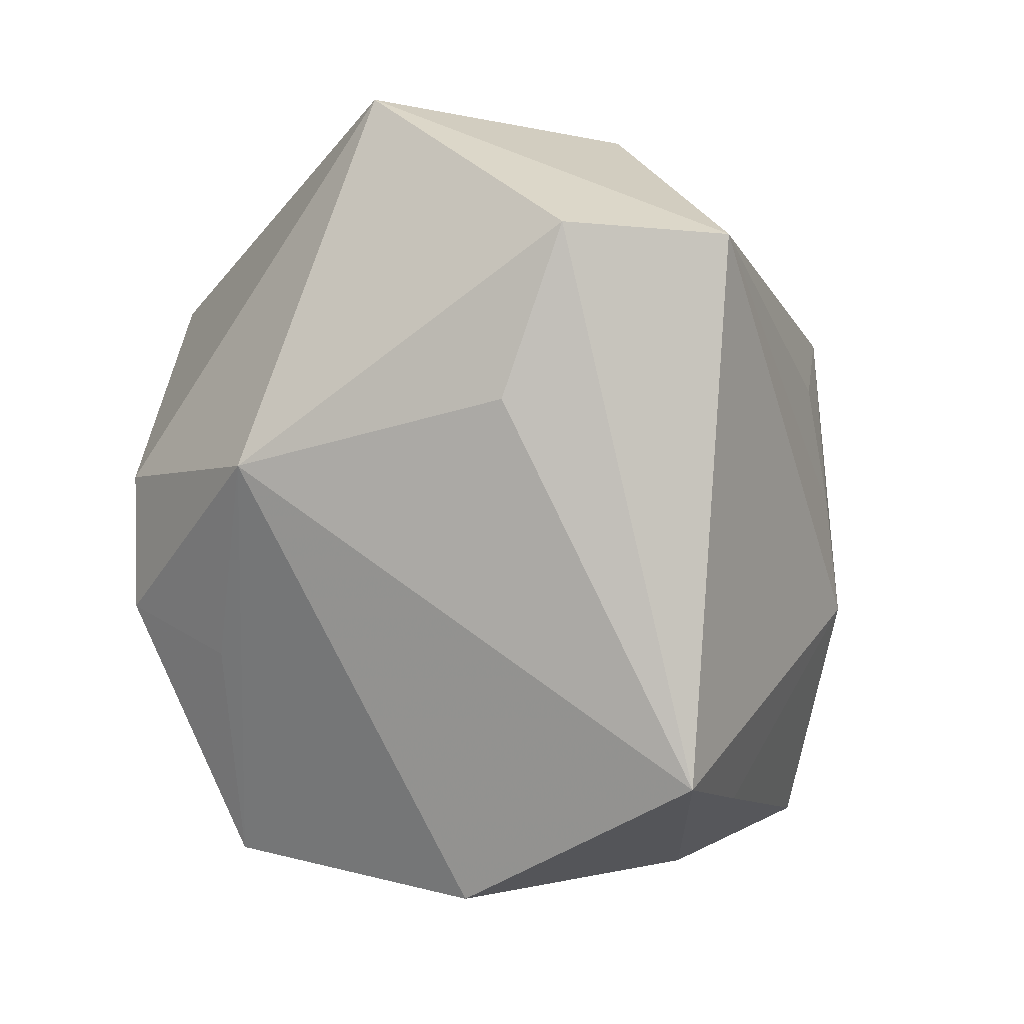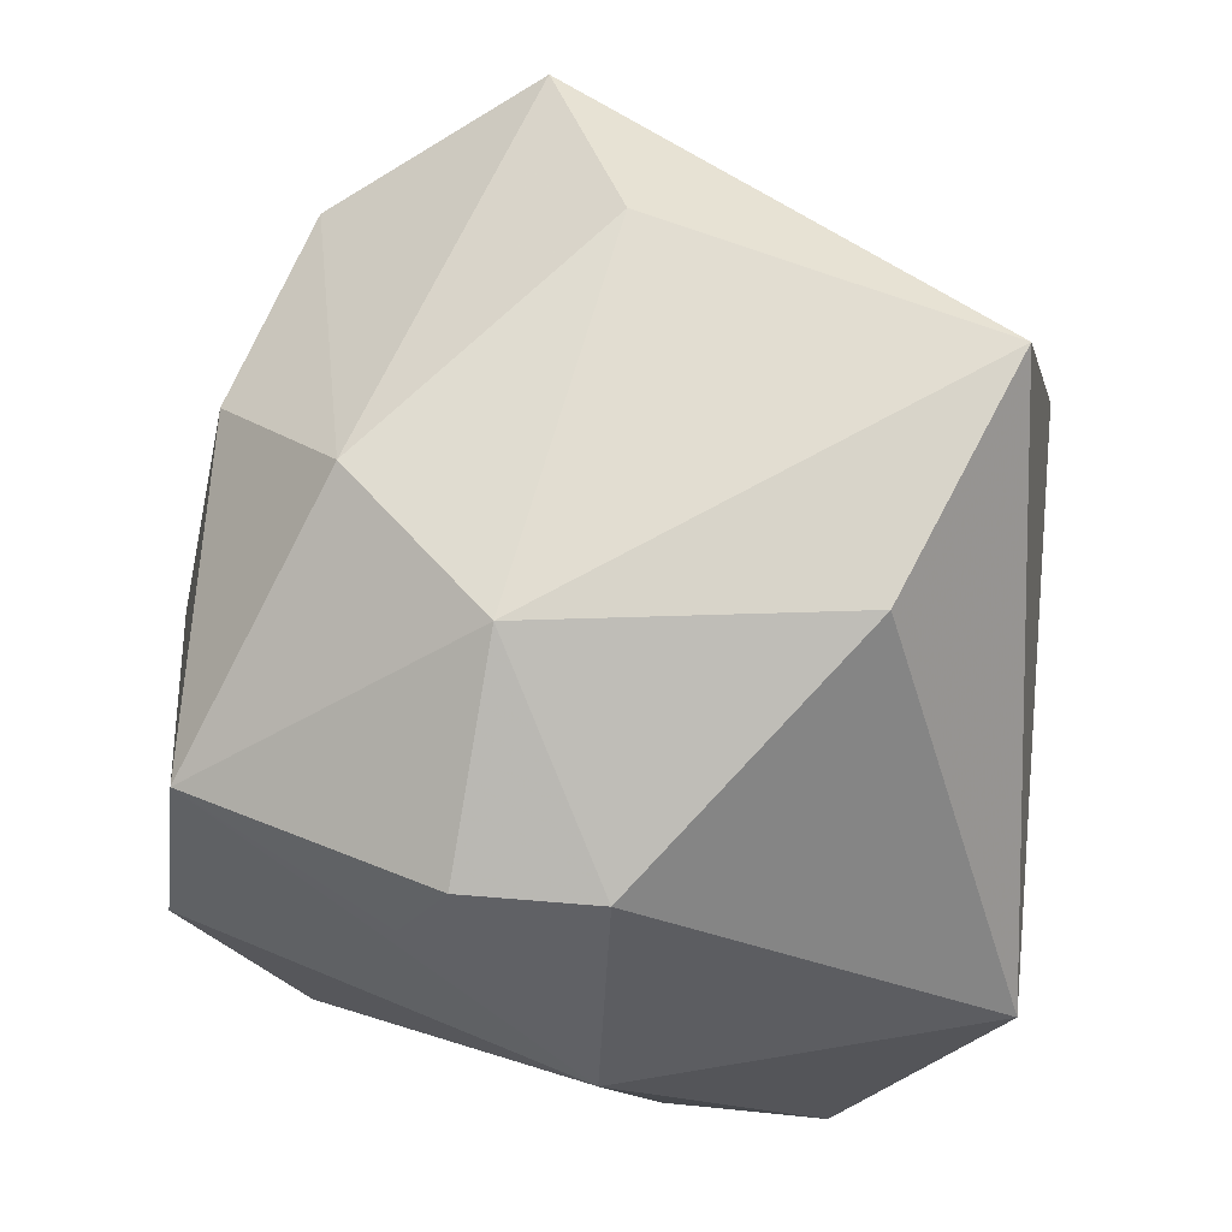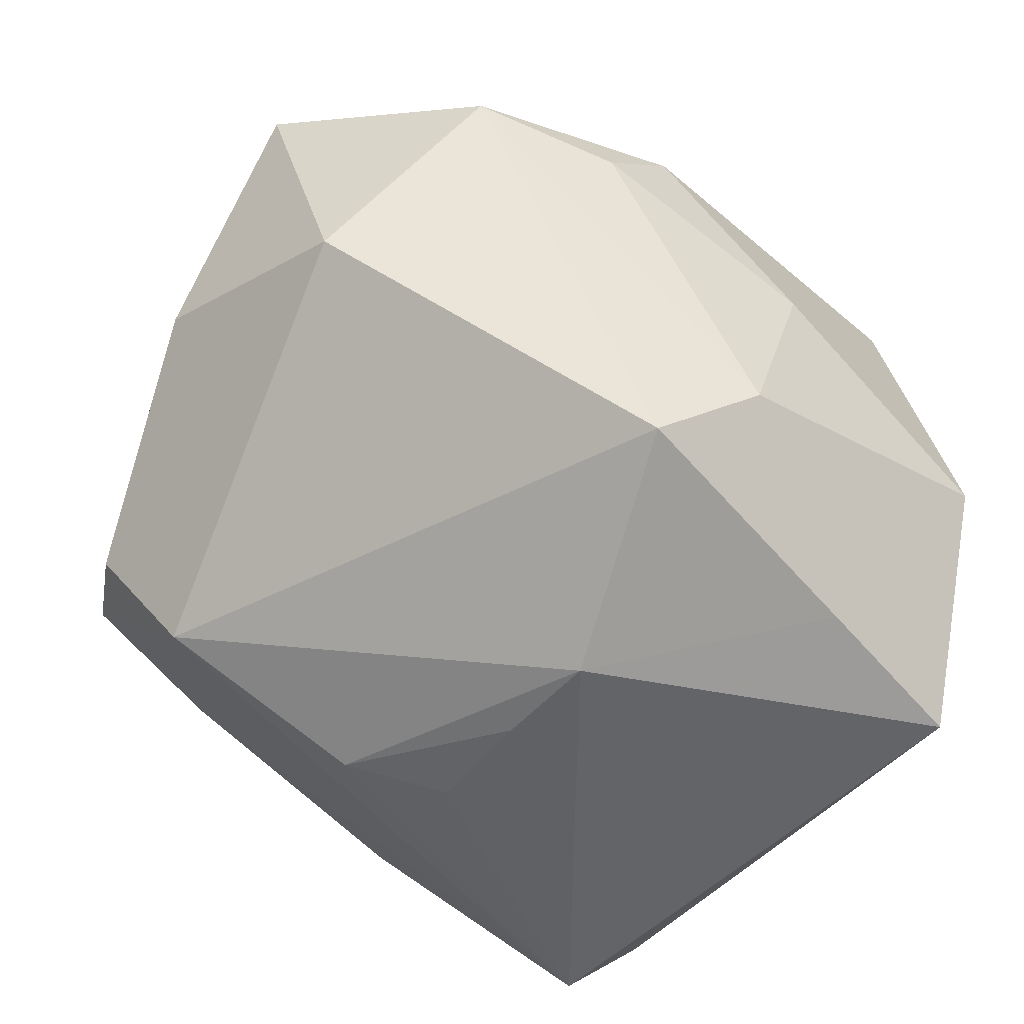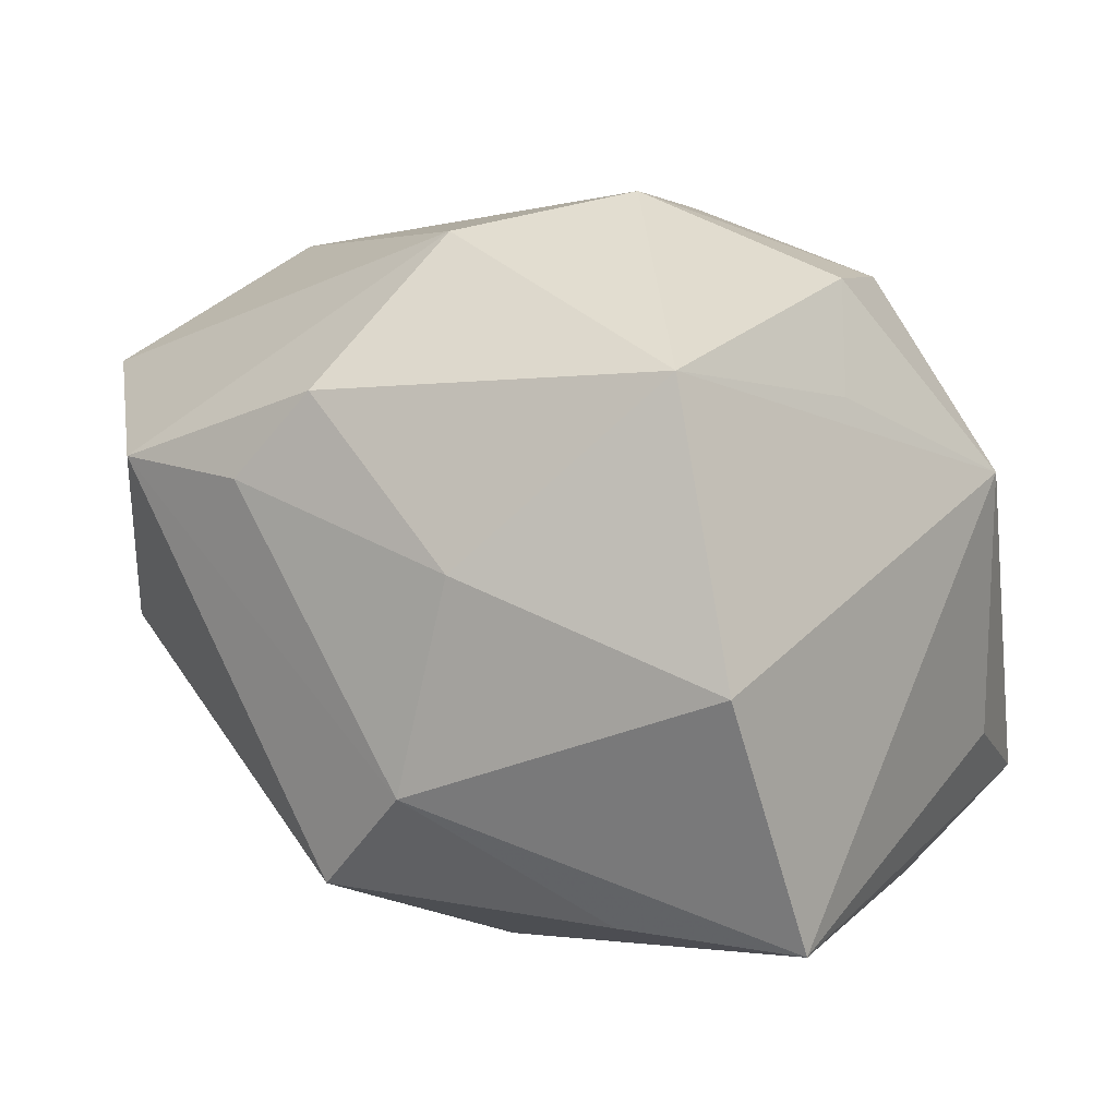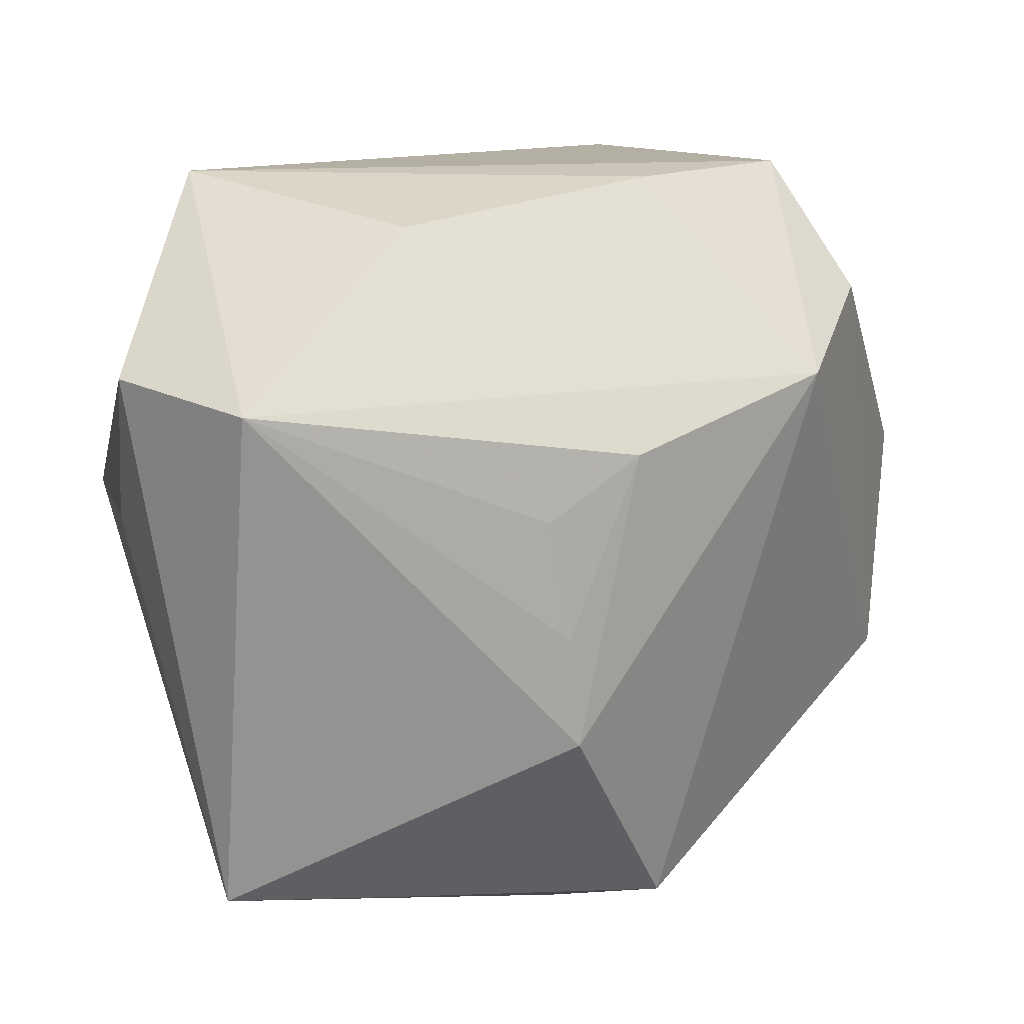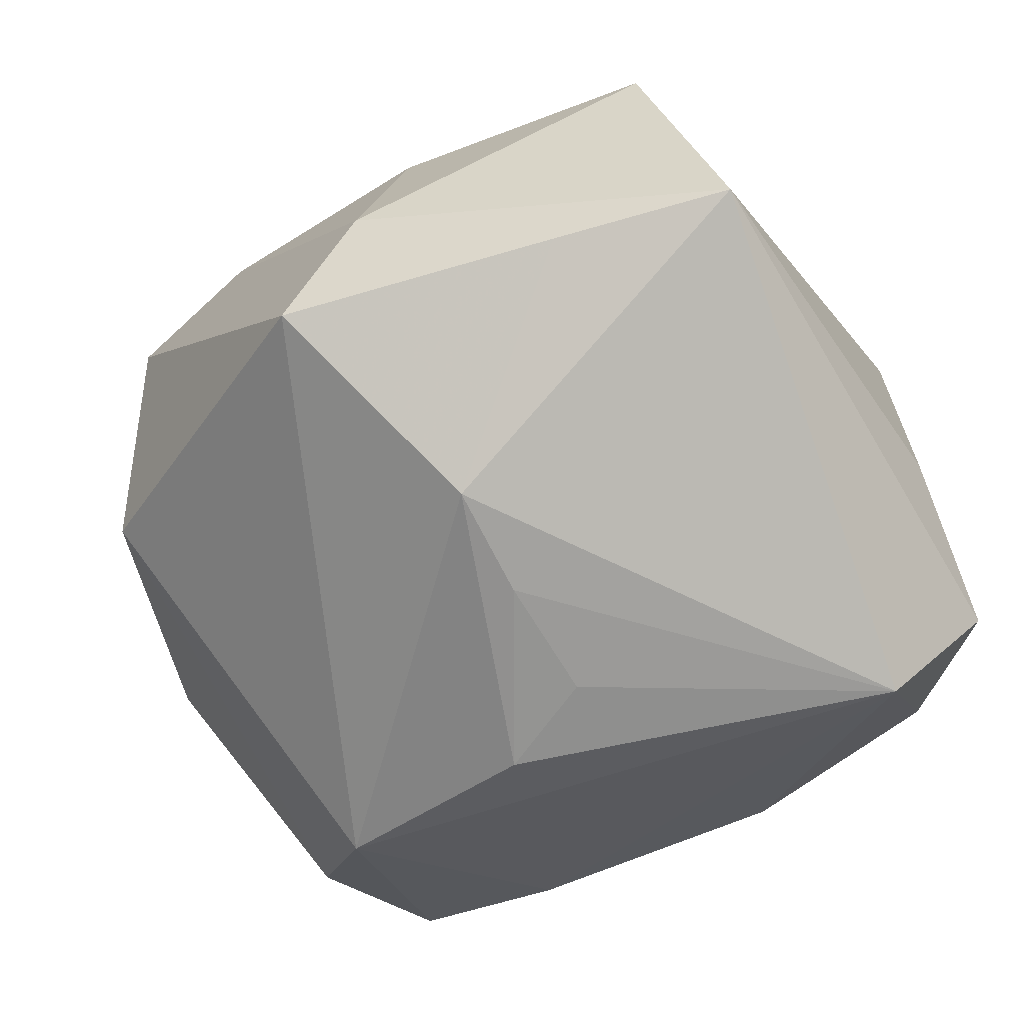
<metadata>
{"format":"obj","ext":"obj","renderer":"f3d","projection":"perspective","resolution":1024,"background":"white","views":[{"elev":-2.2,"azim":113.0,"up":"+Y"},{"elev":74.6,"azim":95.8,"up":"+Z"},{"elev":-52.8,"azim":-42.4,"up":"+Z"},{"elev":5.0,"azim":20.7,"up":"+Z"},{"elev":21.0,"azim":170.8,"up":"+Y"},{"elev":-78.0,"azim":22.8,"up":"+Z"}]}
</metadata>
<code>
v 0.03171 0.02677 -0.03967
v 0.03313 0.002467 0.03213
v -0.004536 -0.04323 -0.02123
v 0.04415 0.02718 -0.0257
v -0.0111 0.01914 -0.03658
v 0.00188 -0.04529 0.002068
v -0.03355 0.02434 -0.02692
v -0.02378 -0.04111 0.01089
v -0.05131 0.006185 0.001945
v 0.009941 -0.01055 0.04139
v 0.01579 -0.0339 -0.03488
v -0.03349 -0.002796 0.03607
v 0.03123 -0.04454 -0.00905
v -0.05308 -0.01272 0.02264
v 0.03338 -0.01246 0.03174
v -0.01658 0.04373 -0.01086
v -0.03963 -0.03547 0.01276
v 0.02427 -0.04071 0.02239
v 0.04488 0.008964 -0.0192
v -0.005311 -0.02714 0.03668
v -0.04786 -0.01842 -0.00636
v 0.01227 0.04124 -0.0199
v 0.005183 0.02499 0.04106
v -0.003864 -0.01287 -0.0415
v 0.03545 -0.03159 -0.03674
v -0.01529 -0.03739 -0.03178
v -0.0008458 0.01275 -0.03894
v -0.01486 -0.04161 0.02015
v 0.04709 0.002568 0.01071
v -0.002896 -0.000553 -0.04048
v -0.03612 0.02663 0.01684
v 0.03536 -0.01788 0.01933
v -0.03309 0.04373 -0.005165
v 0.03482 0.04373 0.0004597
v -0.02167 0.03593 0.04139
v -0.04101 0.03045 -0.01381
f 2 29 34
f 33 35 34
f 17 20 14
f 28 20 17
f 25 1 4
f 34 29 4
f 4 1 34
f 10 35 12
f 12 20 10
f 12 35 14
f 14 20 12
f 23 35 10
f 10 2 23
f 34 35 23
f 23 2 34
f 15 2 10
f 29 2 15
f 7 26 21
f 26 17 21
f 14 9 21
f 21 17 14
f 36 33 7
f 9 33 36
f 7 21 36
f 36 21 9
f 35 33 31
f 31 33 9
f 14 35 31
f 31 9 14
f 8 6 28
f 28 17 8
f 19 29 25
f 25 4 19
f 19 4 29
f 7 1 5
f 1 27 5
f 18 20 28
f 28 6 18
f 10 20 18
f 18 15 10
f 16 33 34
f 7 33 16
f 16 1 7
f 24 11 26
f 25 11 24
f 24 26 7
f 7 5 24
f 24 1 25
f 3 17 26
f 3 8 17
f 6 8 3
f 26 11 3
f 3 11 25
f 13 18 6
f 13 3 25
f 6 3 13
f 25 29 13
f 29 18 13
f 29 15 32
f 32 18 29
f 15 18 32
f 1 16 22
f 34 1 22
f 22 16 34
f 30 5 27
f 30 24 5
f 30 27 1
f 1 24 30

</code>
